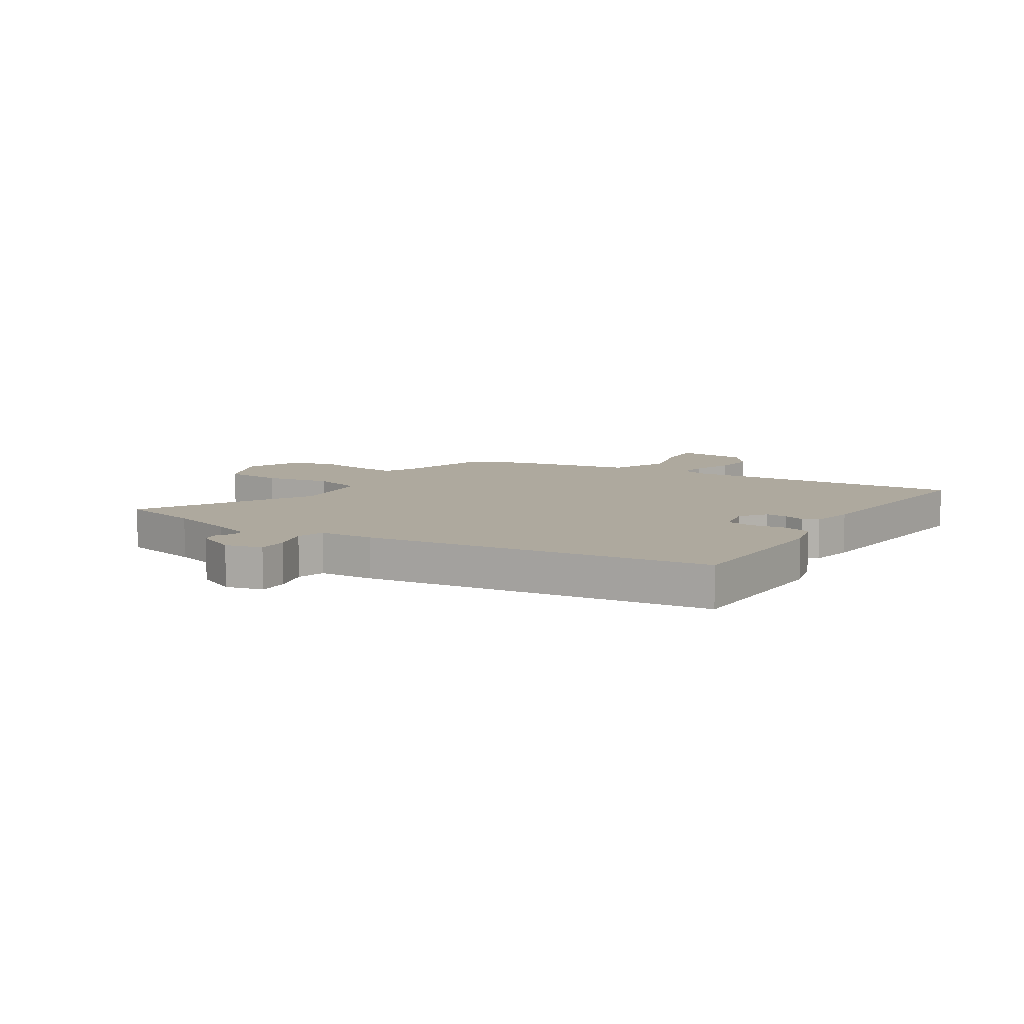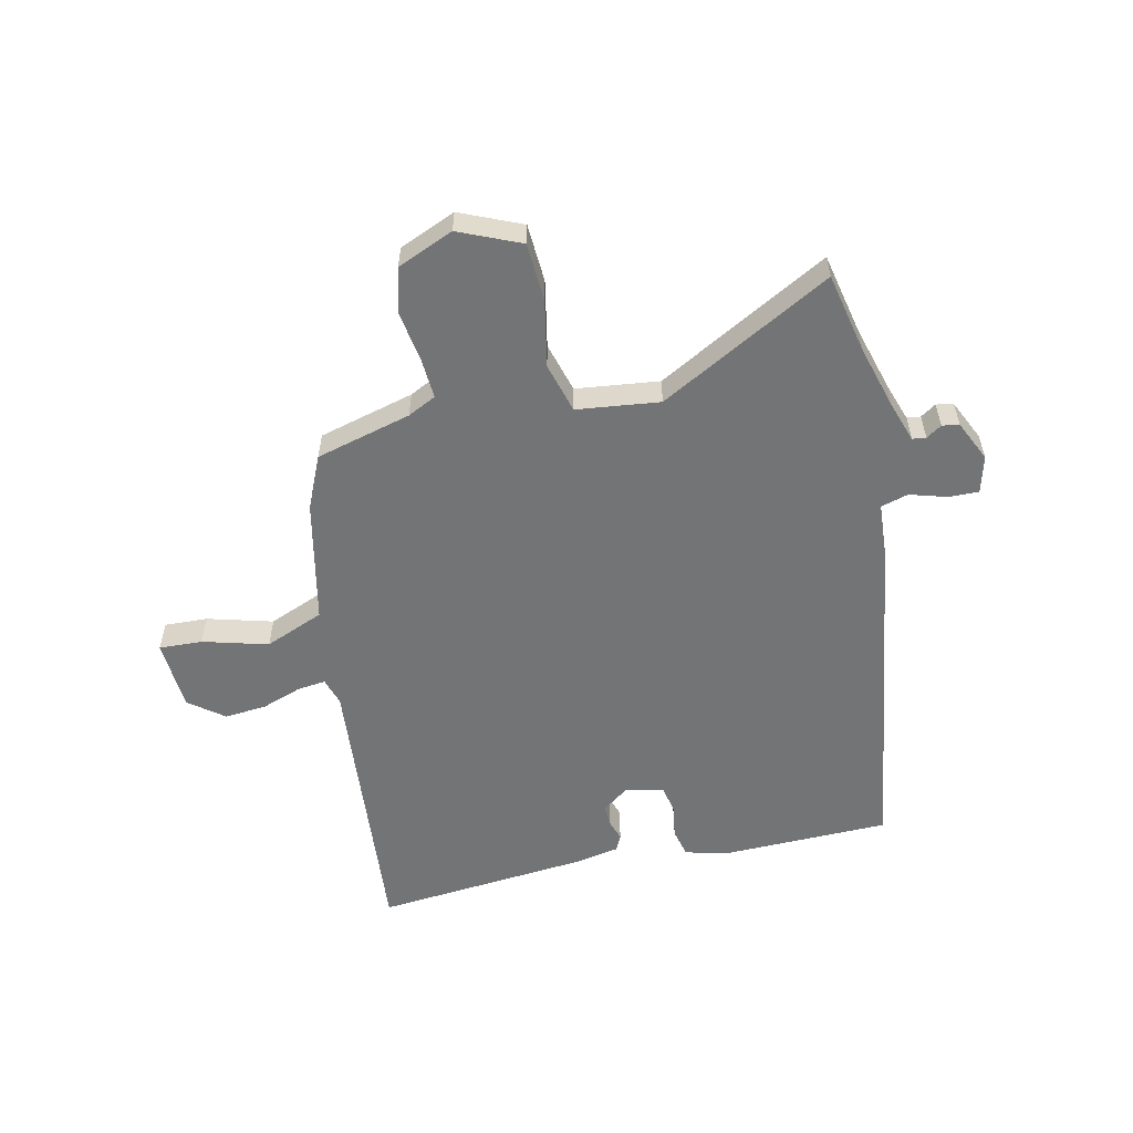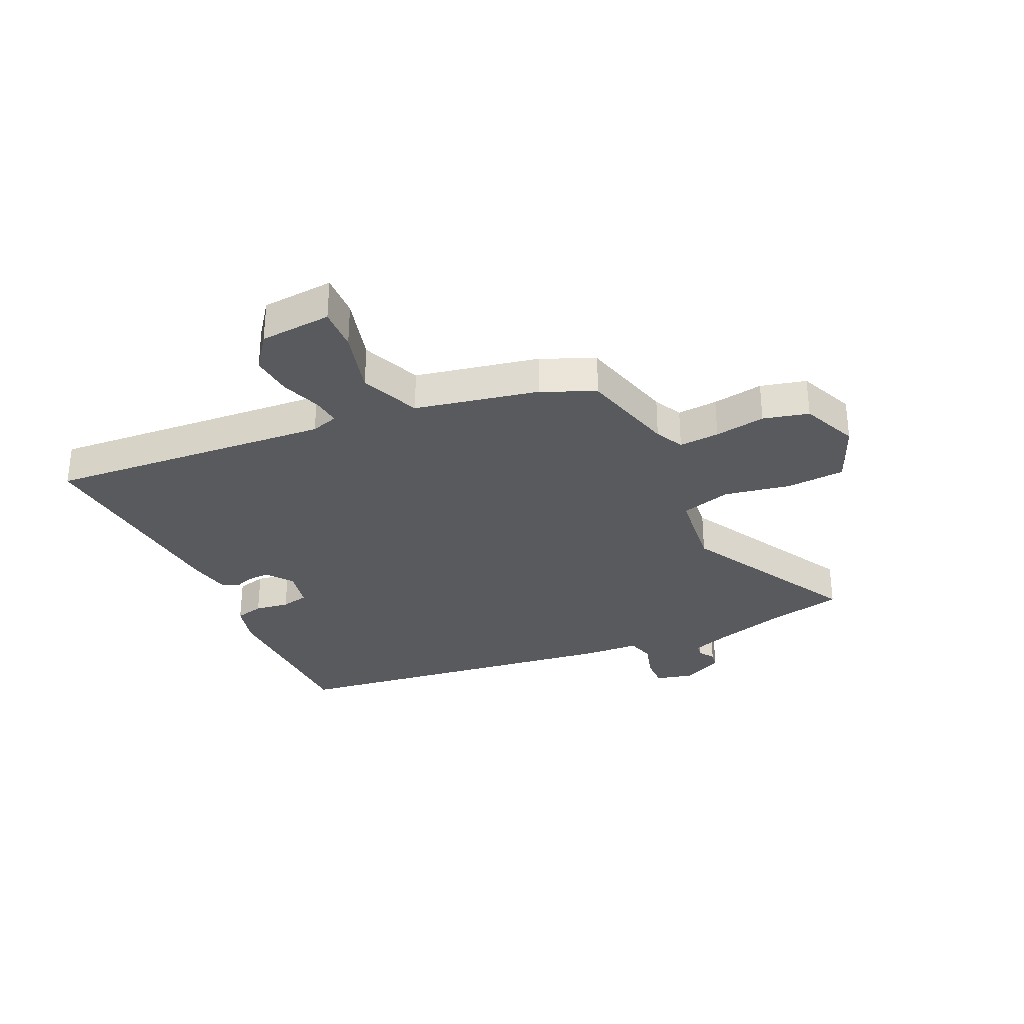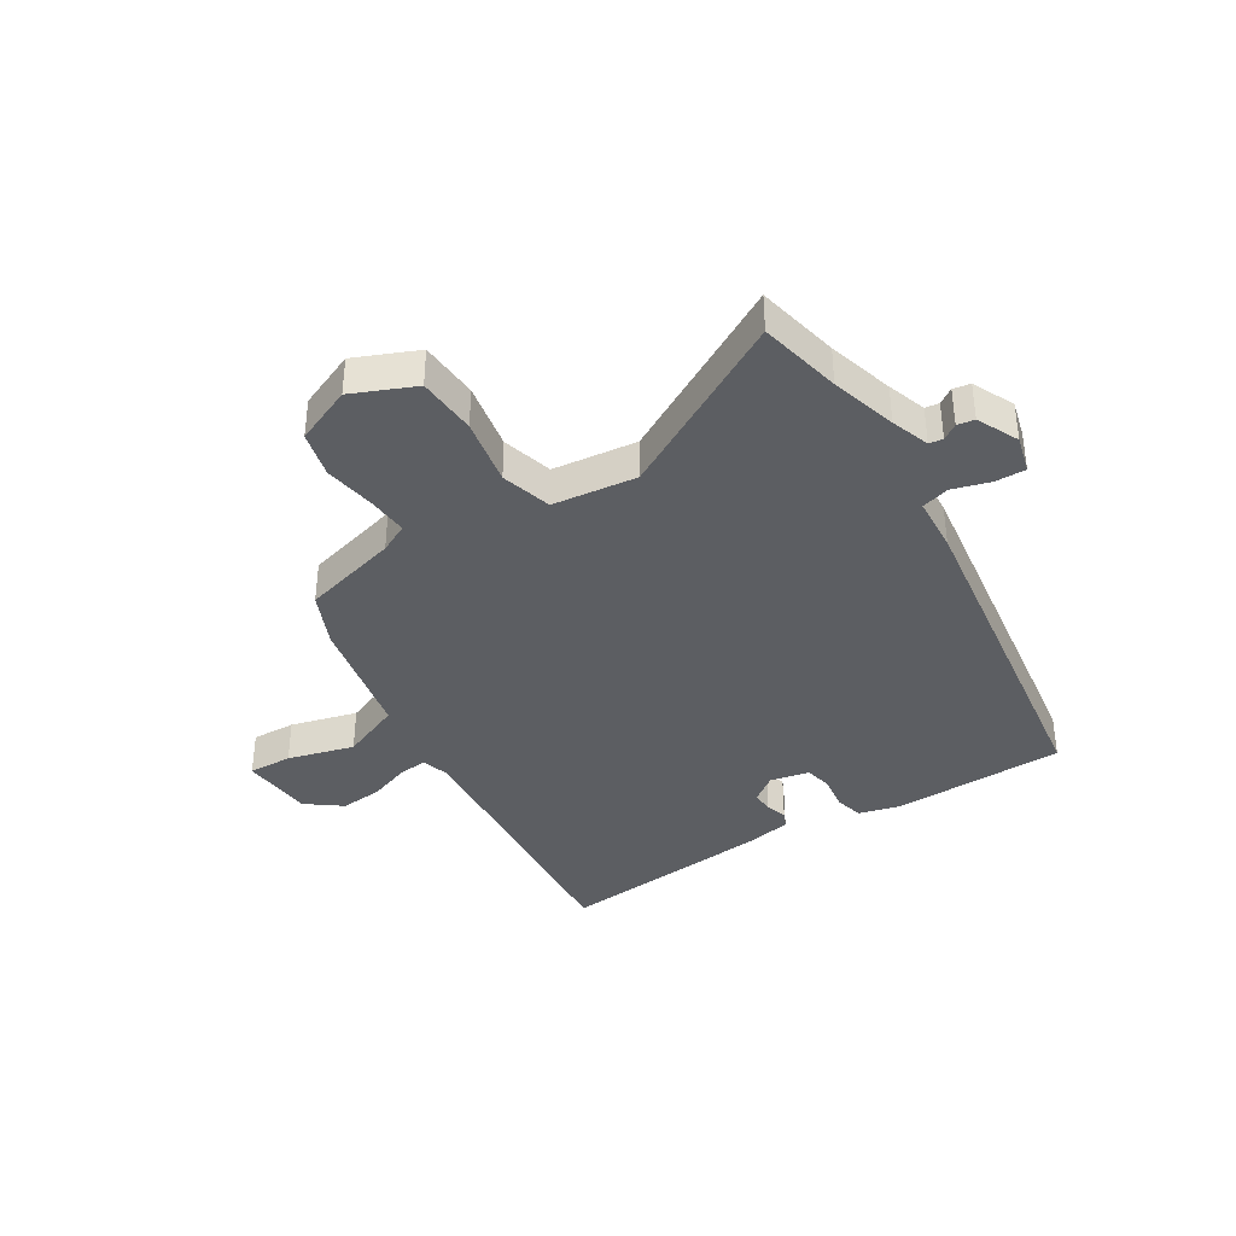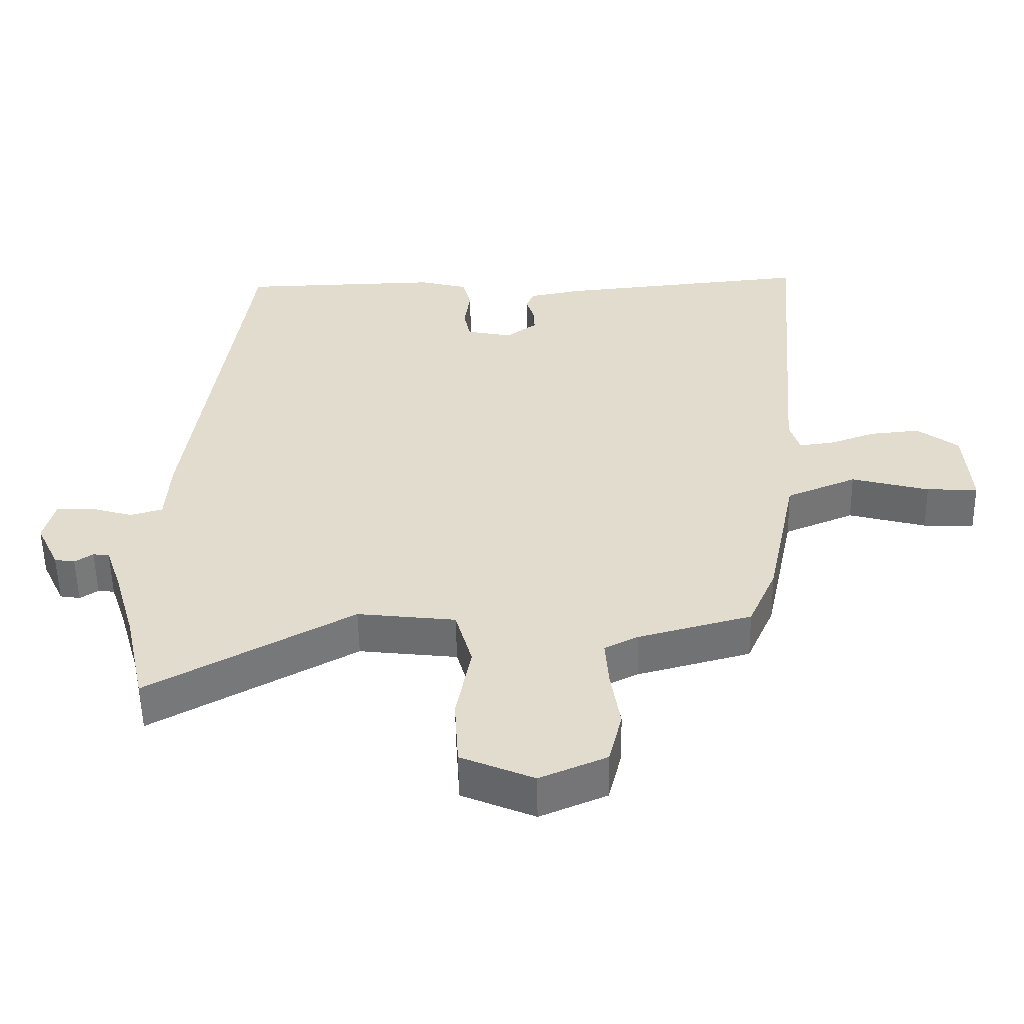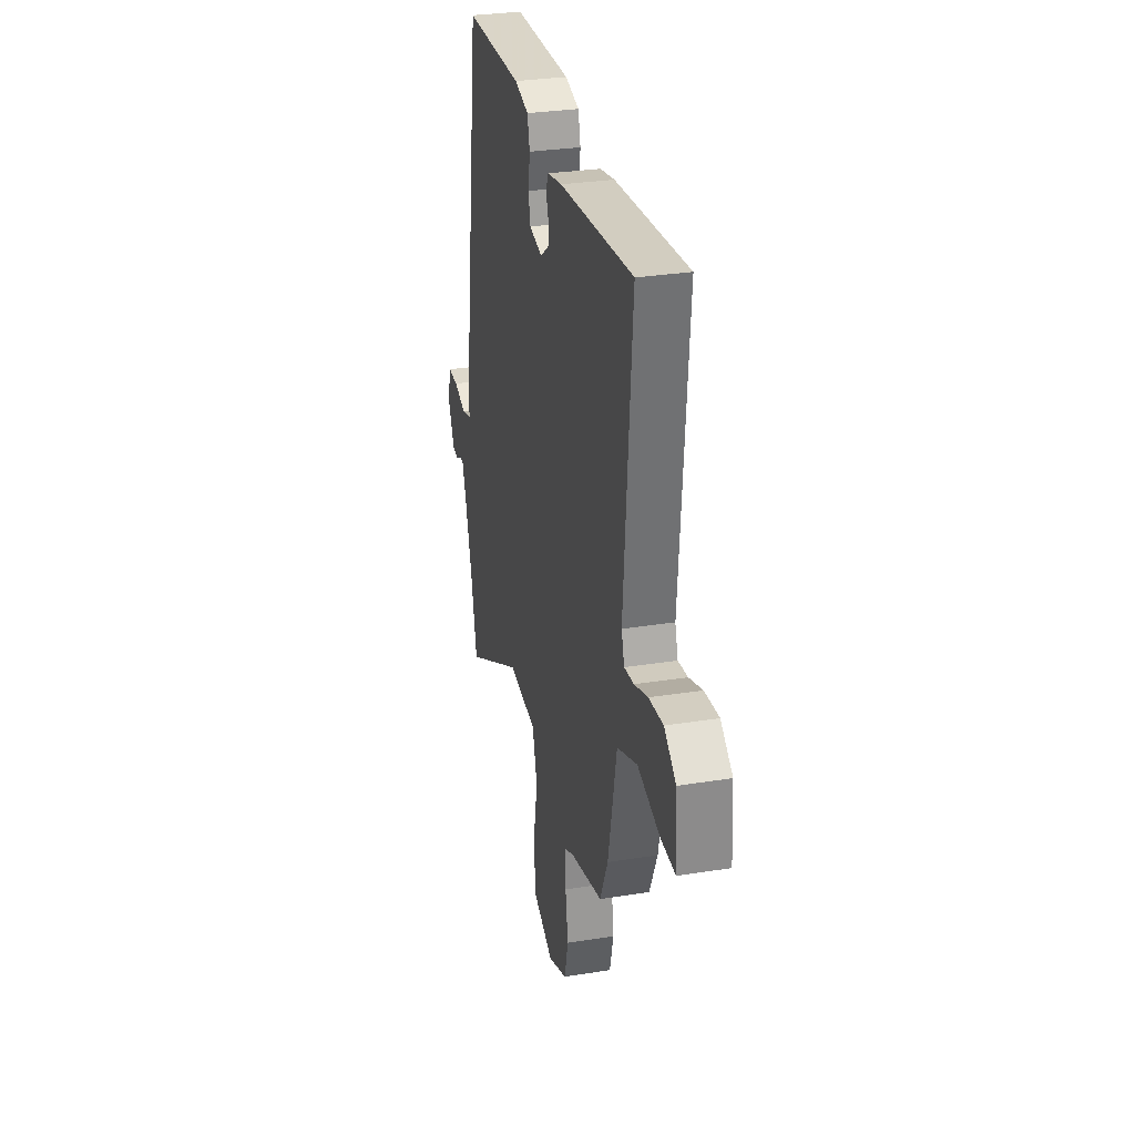
<metadata>
{"format":"obj","ext":"obj","renderer":"f3d","projection":"perspective","resolution":1024,"background":"white","views":[{"elev":9.0,"azim":-57.2,"up":"+Y"},{"elev":-56.1,"azim":-167.7,"up":"+Y"},{"elev":-31.4,"azim":114.8,"up":"+Y"},{"elev":-37.8,"azim":-148.1,"up":"+Y"},{"elev":-54.9,"azim":1.0,"up":"+Z"},{"elev":30.4,"azim":77.0,"up":"+Z"}]}
</metadata>
<code>
v -0.401 0.07 0.525
v -0.102 0.07 0.532
v -0.029 0.07 0.513
v -0.017 0.07 0.463
v -0.026 0.07 0.403
v -0.016 0.07 0.355
v 0.052 0.07 0.341
v 0.098 0.07 0.375
v 0.096 0.07 0.413
v 0.084 0.07 0.449
v 0.097 0.07 0.477
v 0.173 0.07 0.492
v 0.553 0.07 0.529
v 0.512 0.07 0.029
v 0.527 0.07 -0.019
v 0.577 0.07 -0.013
v 0.647 0.07 0.012
v 0.721 0.07 0.019
v 0.782 0.07 -0.027
v 0.791 0.07 -0.153
v 0.715 0.07 -0.15
v 0.6 0.07 -0.119
v 0.496 0.07 -0.162
v 0.451 0.07 -0.379
v 0.41 0.07 -0.472
v 0.242 0.07 -0.517
v 0.192 0.07 -0.542
v 0.197 0.07 -0.613
v 0.211 0.07 -0.702
v 0.191 0.07 -0.782
v 0.092 0.07 -0.824
v -0.016 0.07 -0.778
v -0.022 0.07 -0.675
v 0 0.07 -0.558
v -0.025 0.07 -0.47
v -0.171 0.07 -0.453
v -0.474 0.07 -0.62
v -0.505 0.07 -0.477
v -0.538 0.07 -0.363
v -0.561 0.07 -0.296
v -0.585 0.07 -0.293
v -0.612 0.07 -0.311
v -0.642 0.07 -0.306
v -0.676 0.07 -0.234
v -0.659 0.07 -0.169
v -0.606 0.07 -0.17
v -0.541 0.07 -0.189
v -0.493 0.07 -0.175
v -0.487 0.07 -0.079
v -0.401 0 0.525
v -0.102 0 0.532
v -0.029 0 0.513
v -0.017 0 0.463
v -0.026 0 0.403
v -0.016 0 0.355
v 0.052 0 0.341
v 0.098 0 0.375
v 0.096 0 0.413
v 0.084 0 0.449
v 0.097 0 0.477
v 0.173 0 0.492
v 0.553 0 0.529
v 0.512 0 0.029
v 0.527 0 -0.019
v 0.577 0 -0.013
v 0.647 0 0.012
v 0.721 0 0.019
v 0.782 0 -0.027
v 0.791 0 -0.153
v 0.715 0 -0.15
v 0.6 0 -0.119
v 0.496 0 -0.162
v 0.451 0 -0.379
v 0.41 0 -0.472
v 0.242 0 -0.517
v 0.192 0 -0.542
v 0.197 0 -0.613
v 0.211 0 -0.702
v 0.191 0 -0.782
v 0.092 0 -0.824
v -0.016 0 -0.778
v -0.022 0 -0.675
v 0 0 -0.558
v -0.025 0 -0.47
v -0.171 0 -0.453
v -0.474 0 -0.62
v -0.505 0 -0.477
v -0.538 0 -0.363
v -0.561 0 -0.296
v -0.585 0 -0.293
v -0.612 0 -0.311
v -0.642 0 -0.306
v -0.676 0 -0.234
v -0.659 0 -0.169
v -0.606 0 -0.17
v -0.541 0 -0.189
v -0.493 0 -0.175
v -0.487 0 -0.079
f 3 4 5
f 2 3 5
f 1 2 5
f 49 1 5
f 48 49 5
f 45 46 47
f 44 45 47
f 43 44 47
f 42 43 47
f 41 42 47
f 40 41 47 48
f 48 5 6
f 40 48 6
f 39 40 6
f 36 37 38
f 39 6 7
f 38 39 7
f 36 38 7
f 32 33 34
f 31 32 34
f 30 31 34
f 29 30 34
f 28 29 34
f 27 28 34 35
f 26 27 35
f 25 26 35
f 24 25 35
f 23 24 35
f 20 21 22
f 19 20 22
f 18 19 22
f 17 18 22
f 16 17 22
f 15 16 22 23
f 36 7 8
f 35 36 8
f 23 35 8
f 15 23 8
f 14 15 8
f 12 13 14
f 11 12 14
f 10 11 14
f 9 10 14
f 8 9 14
f 54 53 52
f 54 52 51
f 54 51 50
f 54 50 98
f 54 98 97
f 96 95 94
f 96 94 93
f 96 93 92
f 96 92 91
f 96 91 90
f 97 96 90 89
f 55 54 97
f 55 97 89
f 55 89 88
f 87 86 85
f 56 55 88
f 56 88 87
f 56 87 85
f 83 82 81
f 83 81 80
f 83 80 79
f 83 79 78
f 83 78 77
f 84 83 77 76
f 84 76 75
f 84 75 74
f 84 74 73
f 84 73 72
f 71 70 69
f 71 69 68
f 71 68 67
f 71 67 66
f 71 66 65
f 72 71 65 64
f 57 56 85
f 57 85 84
f 57 84 72
f 57 72 64
f 57 64 63
f 63 62 61
f 63 61 60
f 63 60 59
f 63 59 58
f 63 58 57
f 1 50 51 2
f 2 51 52 3
f 3 52 53 4
f 4 53 54 5
f 5 54 55 6
f 6 55 56 7
f 7 56 57 8
f 8 57 58 9
f 9 58 59 10
f 10 59 60 11
f 11 60 61 12
f 12 61 62 13
f 13 62 63 14
f 14 63 64 15
f 15 64 65 16
f 16 65 66 17
f 17 66 67 18
f 18 67 68 19
f 19 68 69 20
f 20 69 70 21
f 21 70 71 22
f 22 71 72 23
f 23 72 73 24
f 24 73 74 25
f 25 74 75 26
f 26 75 76 27
f 27 76 77 28
f 28 77 78 29
f 29 78 79 30
f 30 79 80 31
f 31 80 81 32
f 32 81 82 33
f 33 82 83 34
f 34 83 84 35
f 35 84 85 36
f 36 85 86 37
f 37 86 87 38
f 38 87 88 39
f 39 88 89 40
f 40 89 90 41
f 41 90 91 42
f 42 91 92 43
f 43 92 93 44
f 44 93 94 45
f 45 94 95 46
f 46 95 96 47
f 47 96 97 48
f 48 97 98 49
f 49 98 50 1

</code>
